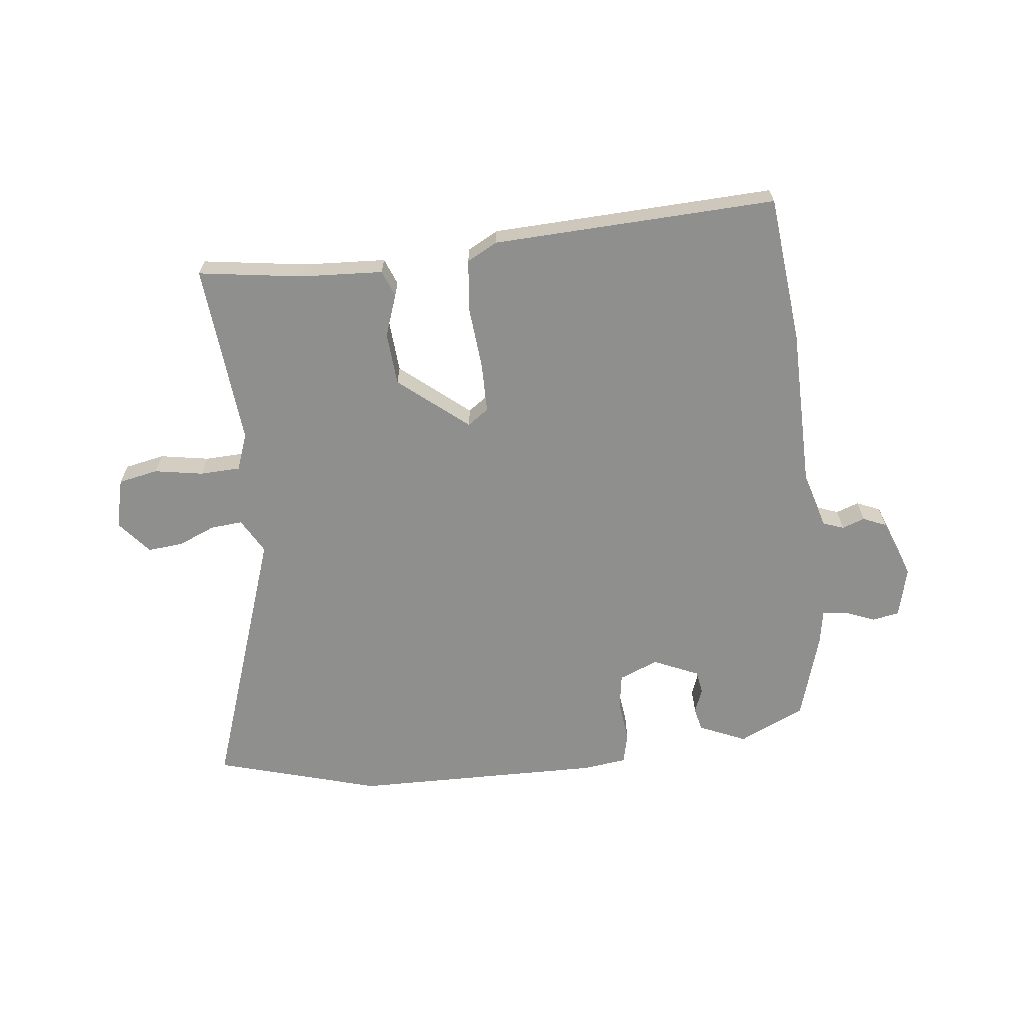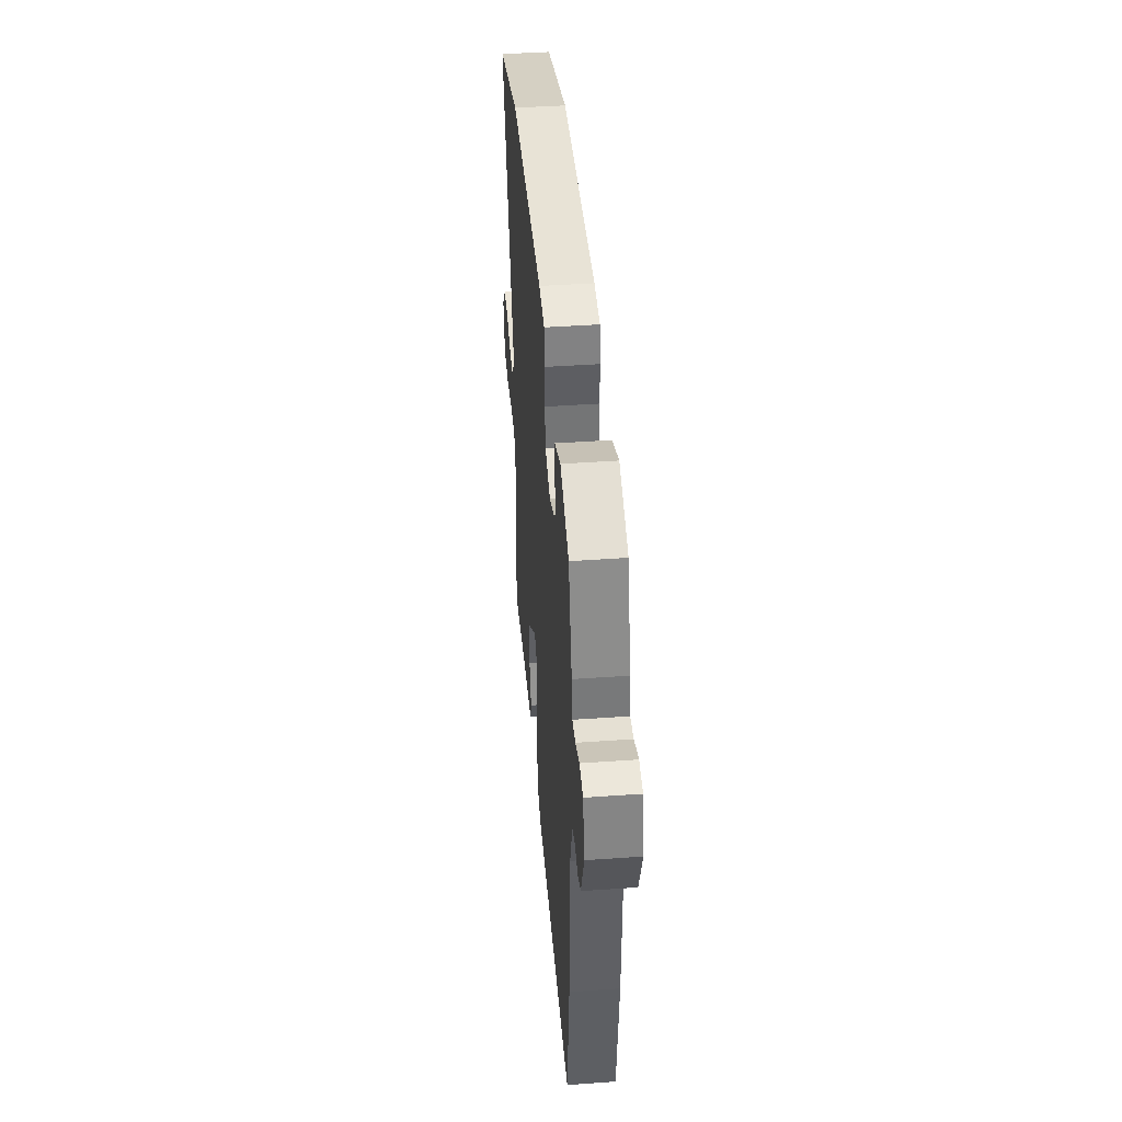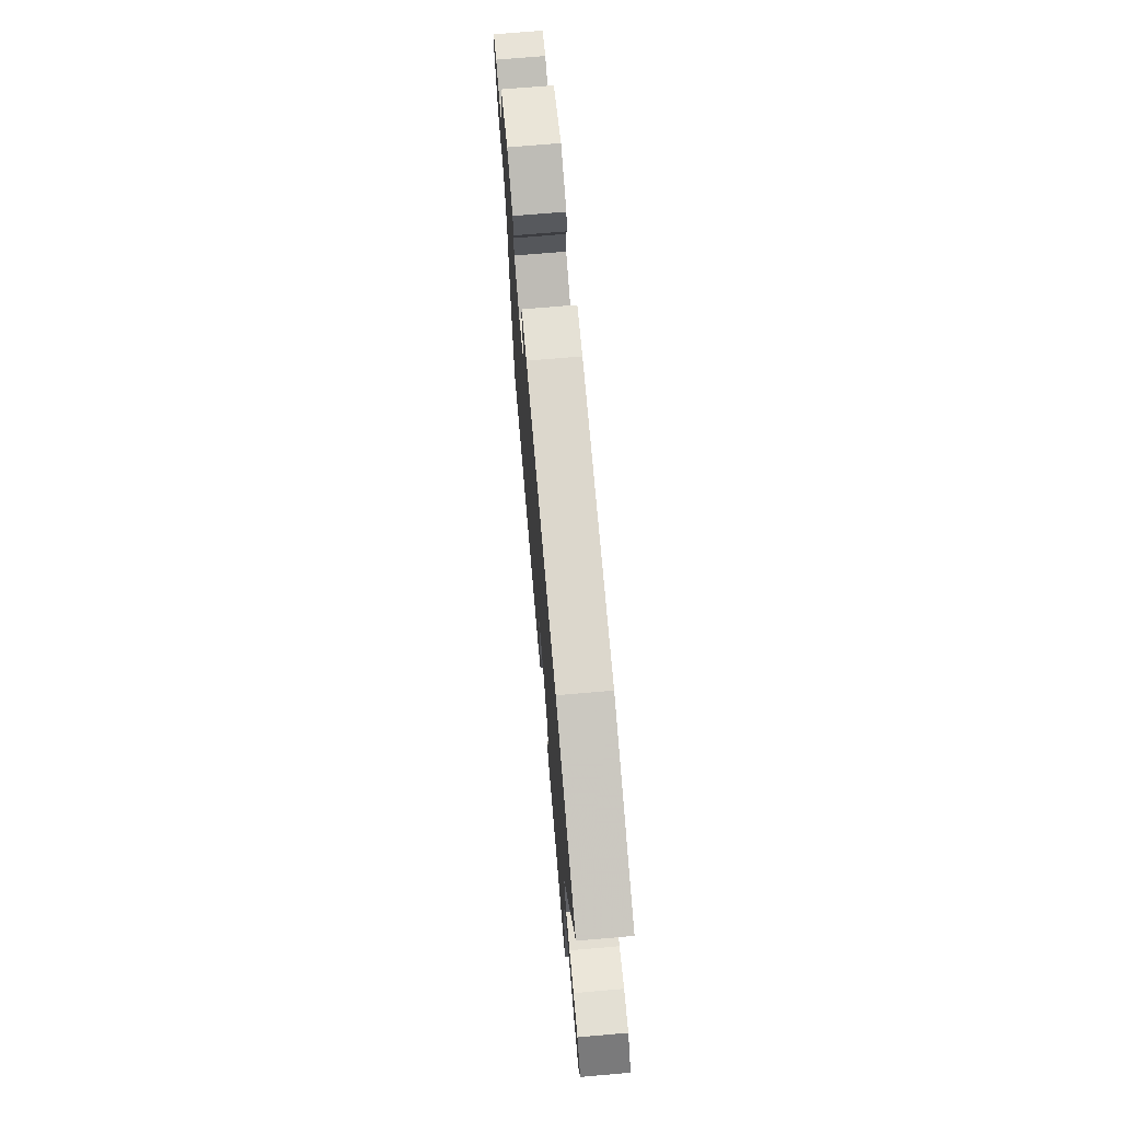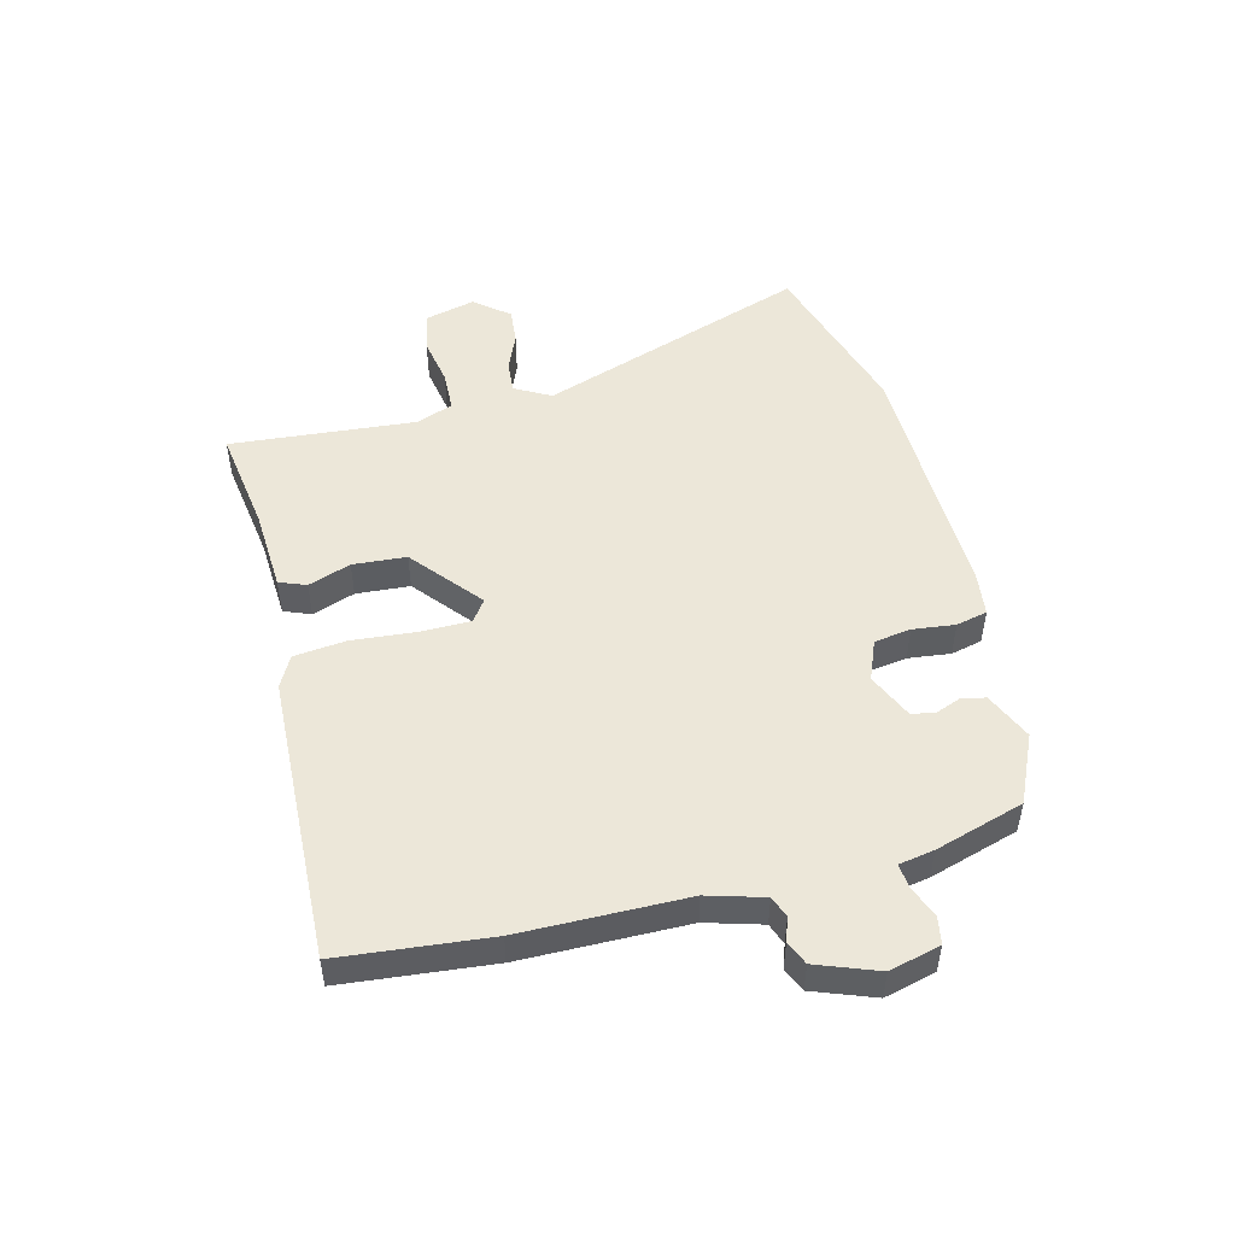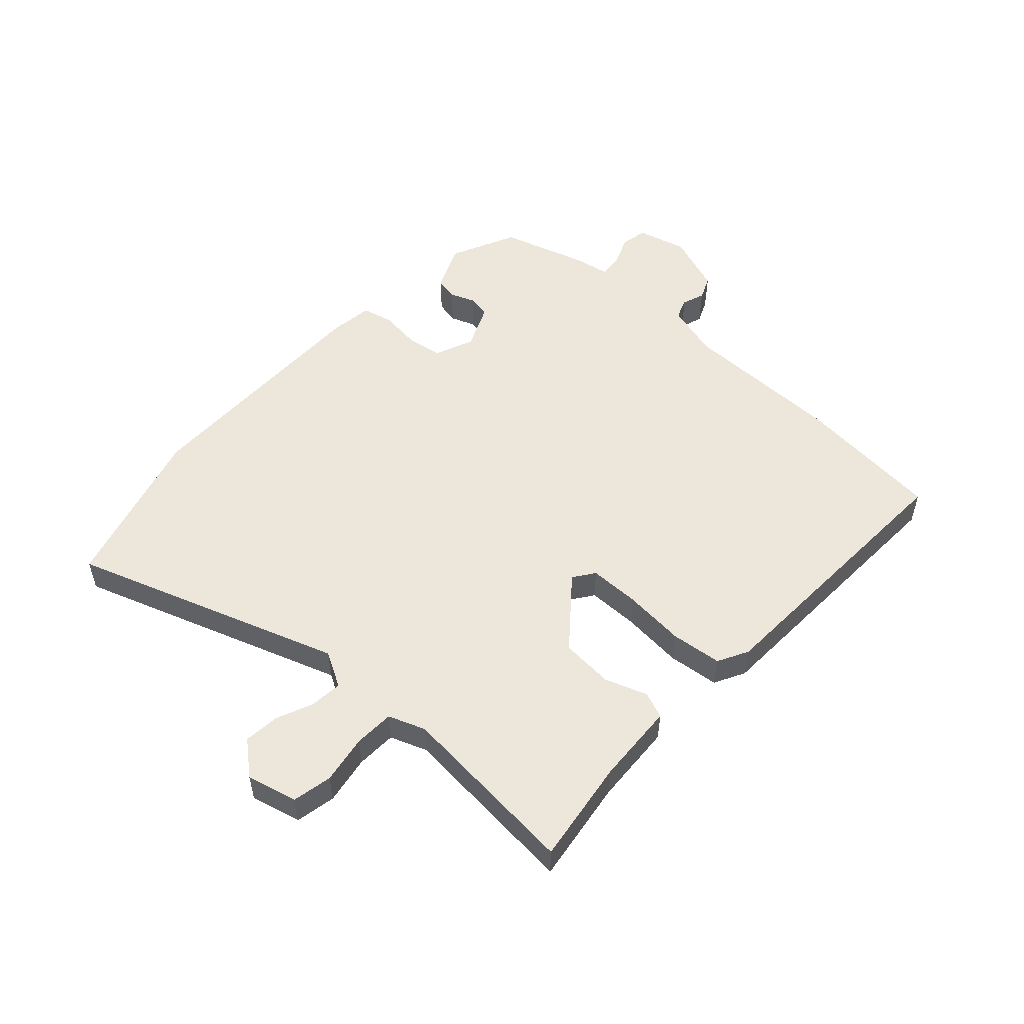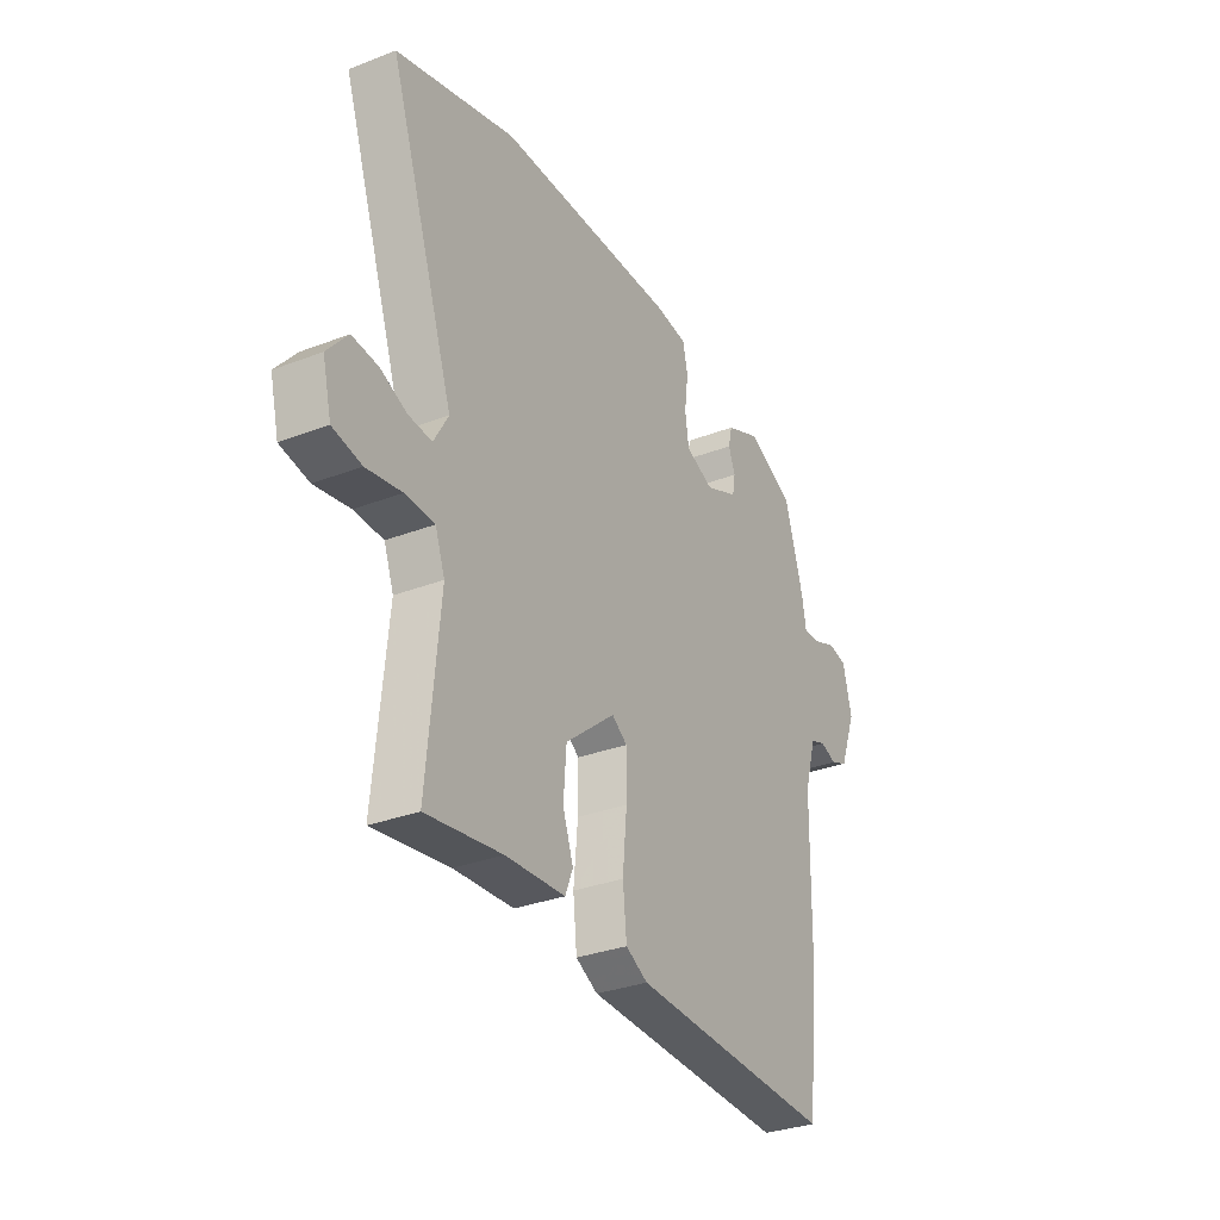
<metadata>
{"format":"obj","ext":"obj","renderer":"f3d","projection":"perspective","resolution":1024,"background":"white","views":[{"elev":-65.2,"azim":-173.8,"up":"+Y"},{"elev":42.3,"azim":-94.9,"up":"+Z"},{"elev":72.4,"azim":85.1,"up":"+Z"},{"elev":49.9,"azim":-104.7,"up":"+Y"},{"elev":52.5,"azim":132.2,"up":"+Y"},{"elev":-31.6,"azim":118.5,"up":"+Z"}]}
</metadata>
<code>
v 0.362 0.07 0.539
v 0.643 0.07 0.459
v 0.488 0.07 0
v 0.522 0.07 -0.06
v 0.577 0.07 -0.055
v 0.64 0.07 -0.028
v 0.701 0.07 -0.022
v 0.749 0.07 -0.079
v 0.728 0.07 -0.165
v 0.66 0.07 -0.179
v 0.577 0.07 -0.165
v 0.508 0.07 -0.168
v 0.485 0.07 -0.231
v 0.514 0.07 -0.543
v 0.336 0.07 -0.518
v 0.196 0.07 -0.511
v 0.178 0.07 -0.466
v 0.203 0.07 -0.394
v 0.196 0.07 -0.304
v 0.078 0.07 -0.208
v 0.042 0.07 -0.234
v 0.042 0.07 -0.32
v 0.052 0.07 -0.427
v 0.043 0.07 -0.514
v -0.009 0.07 -0.542
v -0.493 0.07 -0.564
v -0.52 0.07 -0.313
v -0.525 0.07 -0.035
v -0.553 0.07 0.059
v -0.589 0.07 0.072
v -0.628 0.07 0.058
v -0.668 0.07 0.075
v -0.707 0.07 0.177
v -0.686 0.07 0.263
v -0.64 0.07 0.272
v -0.587 0.07 0.251
v -0.546 0.07 0.248
v -0.536 0.07 0.307
v -0.492 0.07 0.457
v -0.379 0.07 0.51
v -0.298 0.07 0.475
v -0.289 0.07 0.435
v -0.305 0.07 0.393
v -0.298 0.07 0.353
v -0.22 0.07 0.319
v -0.153 0.07 0.347
v -0.144 0.07 0.409
v -0.153 0.07 0.48
v -0.141 0.07 0.533
v -0.067 0.07 0.543
v 0.362 0 0.539
v 0.643 0 0.459
v 0.488 0 0
v 0.522 0 -0.06
v 0.577 0 -0.055
v 0.64 0 -0.028
v 0.701 0 -0.022
v 0.749 0 -0.079
v 0.728 0 -0.165
v 0.66 0 -0.179
v 0.577 0 -0.165
v 0.508 0 -0.168
v 0.485 0 -0.231
v 0.514 0 -0.543
v 0.336 0 -0.518
v 0.196 0 -0.511
v 0.178 0 -0.466
v 0.203 0 -0.394
v 0.196 0 -0.304
v 0.078 0 -0.208
v 0.042 0 -0.234
v 0.042 0 -0.32
v 0.052 0 -0.427
v 0.043 0 -0.514
v -0.009 0 -0.542
v -0.493 0 -0.564
v -0.52 0 -0.313
v -0.525 0 -0.035
v -0.553 0 0.059
v -0.589 0 0.072
v -0.628 0 0.058
v -0.668 0 0.075
v -0.707 0 0.177
v -0.686 0 0.263
v -0.64 0 0.272
v -0.587 0 0.251
v -0.546 0 0.248
v -0.536 0 0.307
v -0.492 0 0.457
v -0.379 0 0.51
v -0.298 0 0.475
v -0.289 0 0.435
v -0.305 0 0.393
v -0.298 0 0.353
v -0.22 0 0.319
v -0.153 0 0.347
v -0.144 0 0.409
v -0.153 0 0.48
v -0.141 0 0.533
v -0.067 0 0.543
f 47 48 49 50
f 46 47 50 1
f 45 46 1 2
f 40 41 42 43
f 40 43 44
f 37 38 39 40
f 37 40 44
f 33 34 35 36
f 33 36 37
f 30 31 32 33
f 29 30 33 37
f 28 29 37 44
f 22 23 24 25
f 21 22 25 26
f 20 21 26 27
f 15 16 17 18
f 13 14 15 18
f 12 13 18 19
f 8 9 10 11
f 8 11 12
f 5 6 7 8
f 4 5 8 12
f 3 4 12 19
f 45 2 3 19
f 20 27 28 44
f 19 20 44 45
f 100 99 98 97
f 51 100 97 96
f 52 51 96 95
f 93 92 91 90
f 94 93 90
f 90 89 88 87
f 94 90 87
f 86 85 84 83
f 87 86 83
f 83 82 81 80
f 87 83 80 79
f 94 87 79 78
f 75 74 73 72
f 76 75 72 71
f 77 76 71 70
f 68 67 66 65
f 68 65 64 63
f 69 68 63 62
f 61 60 59 58
f 62 61 58
f 58 57 56 55
f 62 58 55 54
f 69 62 54 53
f 69 53 52 95
f 94 78 77 70
f 95 94 70 69
f 1 51 52 2
f 2 52 53 3
f 3 53 54 4
f 4 54 55 5
f 5 55 56 6
f 6 56 57 7
f 7 57 58 8
f 8 58 59 9
f 9 59 60 10
f 10 60 61 11
f 11 61 62 12
f 12 62 63 13
f 13 63 64 14
f 14 64 65 15
f 15 65 66 16
f 16 66 67 17
f 17 67 68 18
f 18 68 69 19
f 19 69 70 20
f 20 70 71 21
f 21 71 72 22
f 22 72 73 23
f 23 73 74 24
f 24 74 75 25
f 25 75 76 26
f 26 76 77 27
f 27 77 78 28
f 28 78 79 29
f 29 79 80 30
f 30 80 81 31
f 31 81 82 32
f 32 82 83 33
f 33 83 84 34
f 34 84 85 35
f 35 85 86 36
f 36 86 87 37
f 37 87 88 38
f 38 88 89 39
f 39 89 90 40
f 40 90 91 41
f 41 91 92 42
f 42 92 93 43
f 43 93 94 44
f 44 94 95 45
f 45 95 96 46
f 46 96 97 47
f 47 97 98 48
f 48 98 99 49
f 49 99 100 50
f 50 100 51 1

</code>
